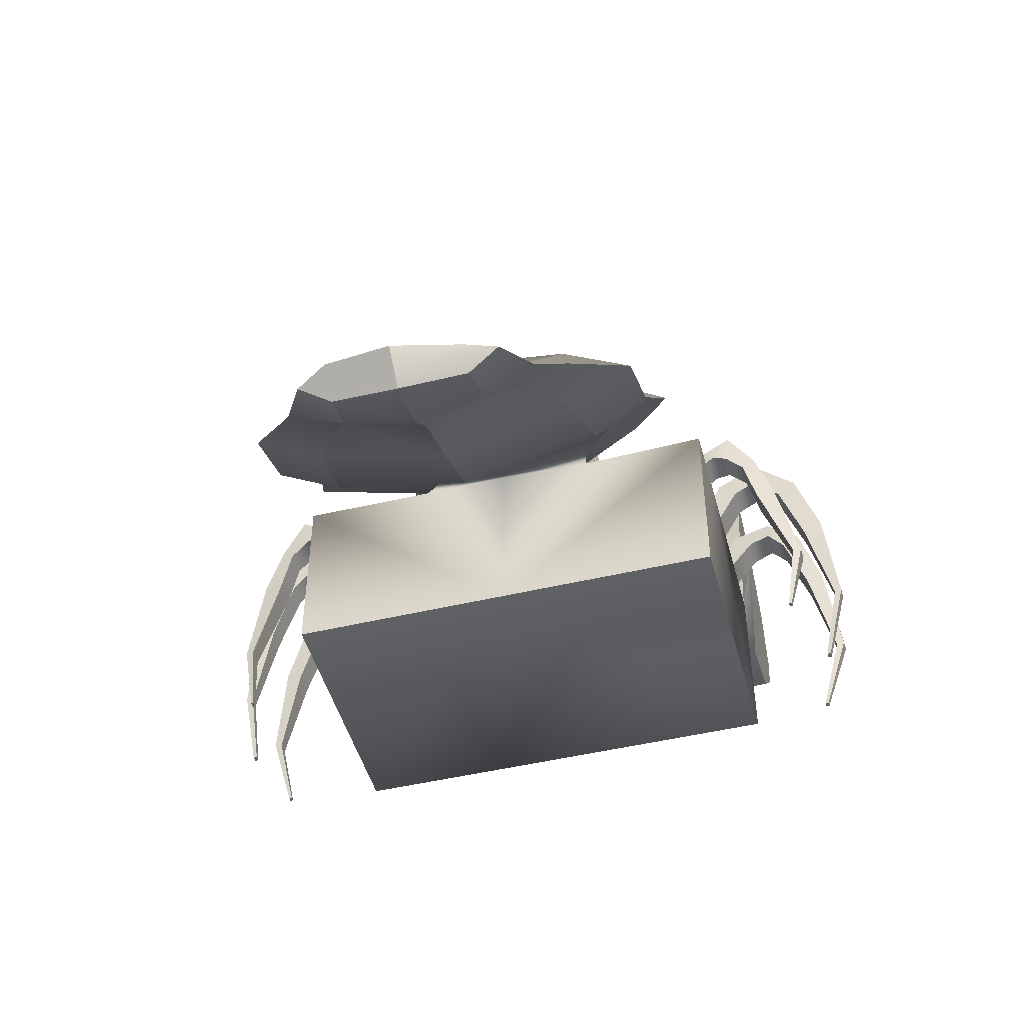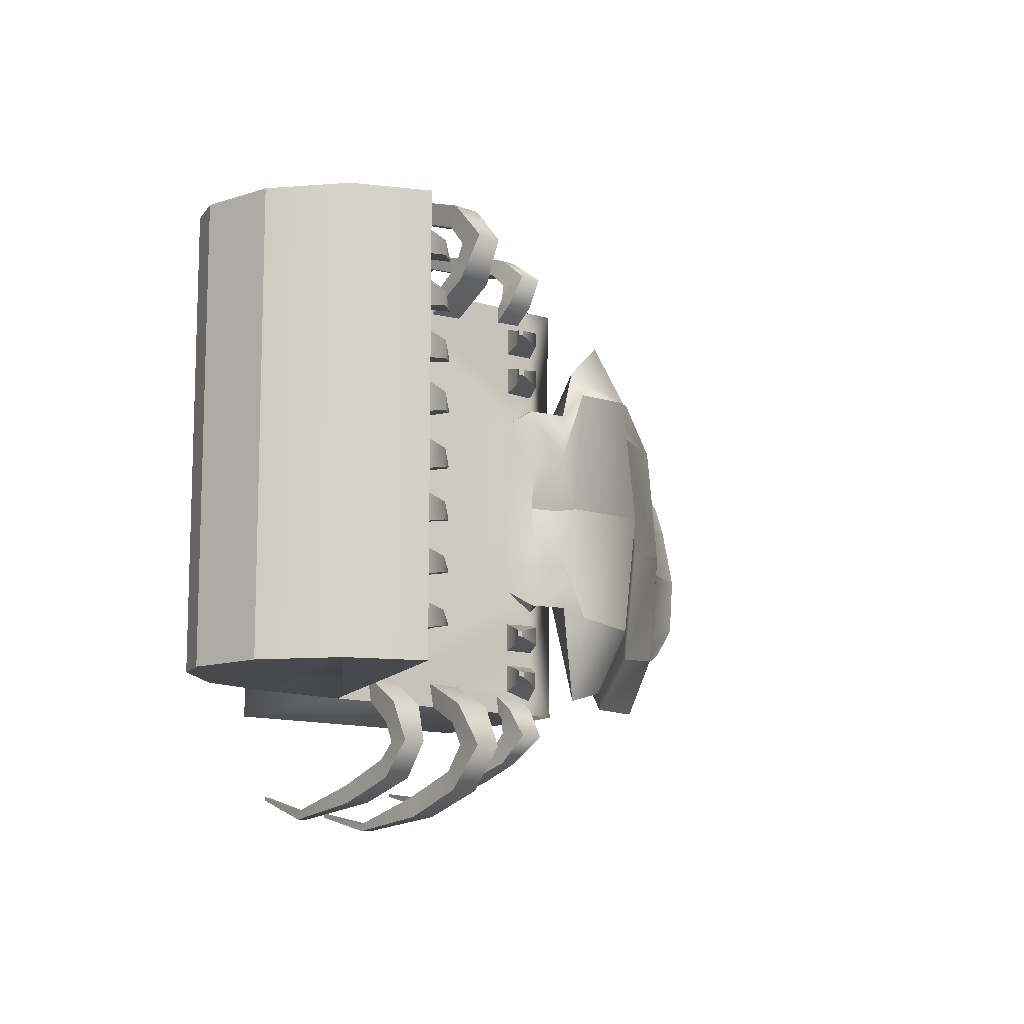
<metadata>
{"format":"obj","ext":"obj","renderer":"f3d","projection":"perspective","resolution":1024,"background":"white","views":[{"elev":-47.6,"azim":-75.0,"up":"+Y"},{"elev":-12.0,"azim":143.2,"up":"+Z"}]}
</metadata>
<code>
o cofreArana:Mesh
v -1.47 4.097 2.671
v -1.391 4.097 2.671
v -1.391 4.097 2.599
v -1.47 4.097 2.6
v -1.479 4.097 2.045
v -1.391 4.097 2.044
v -1.391 4.097 1.964
v -1.479 4.097 1.96
v -1.56 0.3873 4.159
v -1.556 0.3871 4.2
v -1.62 0.3871 4.198
v -1.631 0.3873 4.159
v -0.3613 0.3753 4.528
v -0.3512 0.3763 4.582
v -0.4295 0.3763 4.579
v -0.4281 0.3753 4.528
v 0.722 0.3868 4.321
v 0.7287 0.3866 4.37
v 0.6669 0.3866 4.366
v 0.662 0.3868 4.321
v 1.432 3.571 0
v 1.429 3.569 2.999
v 1.429 3.569 3.167
v 1.426 0.9015 3.169
v 1.428 0.9013 0
v 1.671 6.589 0.3611
v 1.708 6.578 0.3604
v 1.708 6.578 0.3981
v 1.671 6.589 0.3995
v 1.67 6.59 1.075
v 1.709 6.578 1.077
v 1.709 6.578 1.11
v 1.67 6.59 1.114
v 1.668 6.59 1.784
v 1.71 6.578 1.785
v 1.71 6.578 1.821
v 1.668 6.59 1.823
v 1.669 6.59 2.492
v 1.709 6.578 2.494
v 1.709 6.578 2.528
v 1.669 6.59 2.528
v -2.358 3.521 1.346
v -1.996 3.57 1.584
v -1.86 3.797 1.52
v -2.414 3.867 1.513
v -1.563 3.569 1.306
v -1.469 4.096 -2.673
v -1.469 4.096 -2.601
v -1.391 4.097 -2.599
v -1.391 4.097 -2.671
v -1.463 4.078 -2.072
v -1.463 4.078 -1.986
v -1.375 4.078 -1.989
v -1.375 4.078 -2.069
v -1.56 0.3873 -4.159
v -1.631 0.3873 -4.159
v -1.62 0.3871 -4.198
v -1.556 0.3871 -4.2
v -0.3613 0.3753 -4.528
v -0.4281 0.3753 -4.528
v -0.4295 0.3763 -4.579
v -0.3512 0.3763 -4.582
v 0.722 0.3868 -4.321
v 0.662 0.3868 -4.321
v 0.6669 0.3866 -4.366
v 0.7287 0.3866 -4.37
v 1.428 0.9013 -3.169
v 1.432 3.571 -3.167
v 1.429 3.569 -2.999
v 1.671 6.589 -0.3611
v 1.671 6.589 -0.3995
v 1.708 6.578 -0.3981
v 1.708 6.578 -0.3604
v 1.67 6.59 -1.075
v 1.67 6.59 -1.114
v 1.709 6.578 -1.11
v 1.709 6.578 -1.077
v 1.668 6.59 -1.784
v 1.668 6.59 -1.823
v 1.71 6.578 -1.821
v 1.71 6.578 -1.785
v 1.669 6.59 -2.492
v 1.669 6.59 -2.528
v 1.709 6.578 -2.528
v 1.709 6.578 -2.494
v -2.362 3.563 -1.237
v -2.414 3.867 -1.513
v -1.86 3.797 -1.52
v -1.996 3.57 -1.584
v -1.563 3.569 -1.306
v 4.388 4.494 0
v 4.538 5.038 0
v 4.538 5.038 3.137
v 4.388 4.494 3.137
v 3.483 6.895 3.137
v 2.461 7.289 3.137
v 2.414 7.121 3.138
v 2.301 6.711 3.142
v 1.483 3.752 3.154
v 2.542 3.49 3.137
v 3.483 6.895 1e-06
v 2.461 7.289 1e-06
v 4.269 6.047 3.137
v 4.269 6.047 1e-06
v 3.638 3.767 3.137
v 2.542 3.49 0
v 3.638 3.767 0
v -7.104 -0.2483 1.032
v -7.001 -0.3955 0.07118
v -6.485 0.07762 0.07118
v -6.607 0.3726 1.265
v -7.42 0.2002 0.07118
v -7.332 0.07447 1.03
v -6.828 0.56 1.265
v -7.09 0.5926 0.07118
v -7.248 -0.045 1.761
v -6.738 0.4834 2.095
v -5.591 0.4495 0.07118
v -5.678 0.8915 1.88
v -6.129 1.508 1.88
v -6.346 1.482 0.07118
v -5.912 1.211 2.786
v -4.648 0.9466 0.07118
v -4.644 1.399 1.989
v -5.252 1.916 1.989
v -5.617 1.77 0.07118
v -4.914 1.628 2.819
v -3.896 2.042 0.07118
v -3.778 2.506 1.806
v -4.351 2.992 1.806
v -4.748 2.766 0.07118
v -4.065 2.749 2.637
v -3.376 2.708 0.07118
v -3.245 3.138 1.905
v -3.604 3.897 1.905
v -3.908 3.813 0.07118
v -3.393 3.456 2.859
v -7.947 -0.4181 0.07118
v -7.81 -0.256 1.429
v -7.874 -0.1378 0.9702
v -8.167 -0.2312 0.07118
v -7.662 -0.4793 0.9925
v -7.741 -0.5934 0.07118
v -2.688 3.831 0.07118
v -2.6 4.134 1.823
v -2.279 4.016 0.7681
v -2.341 3.82 0
v -2.685 3.748 2.269
v -2.701 3.383 1.441
v -2.567 3.402 0
v -2.362 3.569 0
v -1.388 3.569 3.169
v -1.821 3.569 3.169
v -2.362 3.569 3.169
v -2.362 0.9013 3.169
v 0.888 3.569 3.169
v 0.4542 3.569 3.169
v -0.2058 3.569 3.169
v -0.63 3.569 3.169
v -2.362 0.9013 0
v -0.6387 3.569 2.842
v -1.366 3.569 2.917
v -1.997 3.569 2.441
v -1.563 3.569 2.437
v -1.563 3.569 2.207
v -1.997 3.569 2.211
v -1.997 3.569 1.794
v -1.563 3.569 1.811
v -1.997 3.569 2.83
v -1.563 3.569 2.833
v -1.539 3.833 2.746
v -1.855 3.904 2.744
v -1.539 3.833 2.524
v -1.855 3.904 2.526
v -1.542 3.838 2.13
v -1.855 3.906 2.133
v -1.542 3.838 1.883
v -1.855 3.906 1.872
v -1.859 3.856 0.5836
v -1.918 3.712 0
v -1.36 3.881 3.131
v -1.382 3.67 3.279
v -1.757 3.569 2.929
v -1.761 3.871 3.138
v -1.827 3.67 3.279
v -1.455 4.1 3.546
v -1.393 3.679 3.484
v -1.786 4.081 3.547
v -1.751 3.679 3.484
v -1.441 3.604 3.922
v -1.378 3.424 3.728
v -1.665 3.595 3.913
v -1.729 3.424 3.728
v -1.324 2.87 4.161
v -1.343 2.757 3.895
v -1.657 2.865 4.148
v -1.697 2.757 3.895
v -1.281 1.619 4.438
v -1.486 1.618 4.432
v -1.293 1.588 4.318
v -1.52 1.588 4.318
v -0.142 3.569 2.824
v -0.142 4.298 3.193
v -0.2058 4.065 3.448
v -0.6387 4.285 3.206
v -0.63 4.065 3.448
v -0.2179 4.672 3.811
v -0.2058 4.254 3.781
v -0.5861 4.653 3.809
v -0.63 4.254 3.781
v -0.1889 4.105 4.418
v -0.2406 3.908 4.135
v -0.5917 4.095 4.403
v -0.5848 3.908 4.135
v -0.1466 3.151 4.747
v -0.1911 3.031 4.45
v -0.4936 3.145 4.731
v -0.4875 3.031 4.45
v -0.1267 1.806 4.881
v -0.2891 1.805 4.875
v -0.1475 1.783 4.775
v -0.2863 1.783 4.775
v 0.9365 3.569 2.798
v 0.9365 4.228 3.227
v 0.888 3.971 3.494
v 0.4895 3.569 2.829
v 0.4895 4.206 3.25
v 0.4542 3.971 3.494
v 0.8751 4.442 3.788
v 0.874 4.098 3.792
v 0.5396 4.413 3.786
v 0.4717 4.098 3.792
v 0.9075 4.005 4.293
v 0.8648 3.828 4.02
v 0.5143 3.99 4.271
v 0.4833 3.828 4.02
v 0.9359 3.063 4.587
v 0.8973 2.952 4.329
v 0.5809 3.054 4.565
v 0.5529 2.952 4.329
v 0.9175 1.684 4.746
v 0.8995 1.64 4.626
v 0.7525 1.68 4.736
v 0.7395 1.64 4.626
v 2.3 6.708 1e-06
v 2.3 6.709 0.1612
v 2.415 7.123 0.1696
v 2.415 7.123 1e-06
v 2.415 7.122 0.5986
v 2.3 6.709 0.583
v 2.3 6.709 0.9071
v 2.415 7.122 0.8915
v 2.415 7.122 1.298
v 2.3 6.709 1.259
v 2.3 6.71 1.622
v 2.414 7.122 1.614
v 2.412 7.122 1.993
v 2.301 6.71 1.973
v 2.301 6.71 2.344
v 2.414 7.122 2.329
v 2.049 6.71 0.251
v 2.033 7.028 0.2559
v 2.049 6.711 0.4996
v 2.033 7.028 0.5088
v 2.046 6.707 0.9844
v 2.03 7.023 0.9752
v 2.046 6.707 1.191
v 2.03 7.023 1.214
v 2.04 6.716 1.705
v 2.025 7.006 1.701
v 2.04 6.716 1.895
v 2.025 7.006 1.906
v 2.042 6.708 2.418
v 2.027 7.005 2.409
v 2.301 6.71 2.688
v 2.042 6.708 2.609
v 2.414 7.121 2.692
v 2.027 7.005 2.611
v 0.9059 3.57 0
v -1.563 3.569 0
v -1.563 3.569 0.4873
v 2.301 6.711 3
v 2.414 7.121 3.001
v 1.483 3.752 3.001
v 1.483 3.751 0
v 4.388 4.494 -3.137
v 4.538 5.038 -3.137
v 3.483 6.895 -3.137
v 2.542 3.49 -3.137
v 1.483 3.752 -3.154
v 2.301 6.711 -3.142
v 2.414 7.121 -3.138
v 2.461 7.289 -3.137
v 4.269 6.047 -3.137
v 3.638 3.767 -3.137
v -7.104 -0.2483 -0.8892
v -6.607 0.3726 -1.122
v -6.828 0.56 -1.122
v -7.332 0.07447 -0.888
v -6.738 0.4834 -1.953
v -7.248 -0.045 -1.619
v -5.678 0.8915 -1.738
v -6.129 1.508 -1.738
v -5.912 1.211 -2.643
v -4.644 1.399 -1.846
v -5.252 1.916 -1.846
v -4.914 1.628 -2.677
v -3.778 2.506 -1.664
v -4.351 2.992 -1.664
v -4.065 2.749 -2.494
v -3.233 3.142 -1.742
v -3.604 3.897 -1.763
v -3.393 3.456 -2.717
v -8.036 -0.1616 -0.8468
v -7.81 -0.256 -1.287
v -7.662 -0.4793 -0.8502
v -2.279 4.016 -0.7681
v -2.6 4.134 -1.681
v -2.651 3.766 -2.912
v -2.611 3.499 -0.9294
v -1.388 3.569 -3.169
v -0.6301 3.569 -3.169
v -0.2058 3.569 -3.169
v 0.4542 3.569 -3.169
v 0.8879 3.569 -3.169
v -2.362 0.9012 -3.169
v -2.362 3.569 -3.169
v -1.807 3.519 -3.298
v -0.6387 3.569 -2.842
v -1.366 3.569 -2.917
v -1.997 3.569 -2.441
v -1.997 3.569 -2.211
v -1.562 3.566 -2.211
v -1.563 3.569 -2.437
v -1.997 3.569 -1.794
v -1.563 3.569 -1.811
v -1.987 3.529 -2.943
v -1.845 3.889 -2.783
v -1.539 3.833 -2.746
v -1.563 3.569 -2.833
v -1.539 3.832 -2.526
v -1.845 3.89 -2.561
v -1.854 3.904 -2.138
v -1.533 3.822 -2.153
v -1.533 3.822 -1.903
v -1.855 3.906 -1.872
v -1.859 3.856 -0.5836
v -1.382 3.67 -3.279
v -1.36 3.881 -3.131
v -1.761 3.871 -3.138
v -1.757 3.569 -2.929
v -1.827 3.67 -3.279
v -1.393 3.679 -3.484
v -1.455 4.1 -3.546
v -1.786 4.081 -3.547
v -1.751 3.679 -3.484
v -1.378 3.424 -3.728
v -1.441 3.604 -3.922
v -1.665 3.595 -3.913
v -1.729 3.424 -3.728
v -1.343 2.757 -3.895
v -1.324 2.87 -4.161
v -1.657 2.865 -4.148
v -1.697 2.757 -3.895
v -1.281 1.619 -4.438
v -1.486 1.618 -4.432
v -1.293 1.588 -4.318
v -1.52 1.588 -4.318
v -0.2058 4.065 -3.448
v -0.142 4.298 -3.193
v -0.142 3.569 -2.824
v -0.6387 4.285 -3.206
v -0.63 4.065 -3.448
v -0.2058 4.254 -3.781
v -0.2179 4.672 -3.811
v -0.5861 4.653 -3.809
v -0.63 4.254 -3.781
v -0.2406 3.908 -4.135
v -0.1889 4.105 -4.418
v -0.5917 4.095 -4.403
v -0.5848 3.908 -4.135
v -0.1911 3.031 -4.45
v -0.1466 3.151 -4.747
v -0.4936 3.145 -4.731
v -0.4875 3.031 -4.45
v -0.1267 1.806 -4.881
v -0.2891 1.805 -4.875
v -0.1475 1.783 -4.775
v -0.2863 1.783 -4.775
v 0.8879 3.971 -3.494
v 0.9365 4.228 -3.227
v 0.9365 3.569 -2.798
v 0.4895 4.206 -3.25
v 0.4895 3.569 -2.829
v 0.4542 3.971 -3.494
v 0.874 4.098 -3.792
v 0.8751 4.442 -3.788
v 0.5396 4.413 -3.786
v 0.4717 4.098 -3.792
v 0.8647 3.828 -4.02
v 0.9075 4.005 -4.293
v 0.5143 3.99 -4.271
v 0.4833 3.828 -4.02
v 0.8973 2.952 -4.329
v 0.9359 3.063 -4.587
v 0.5809 3.054 -4.565
v 0.5529 2.952 -4.329
v 0.8995 1.64 -4.626
v 0.9175 1.684 -4.746
v 0.7525 1.68 -4.736
v 0.7395 1.64 -4.626
v 2.415 7.123 -0.1696
v 2.3 6.709 -0.1612
v 2.415 7.122 -0.5986
v 2.415 7.122 -0.8915
v 2.3 6.709 -0.9071
v 2.3 6.709 -0.583
v 2.415 7.122 -1.298
v 2.414 7.122 -1.614
v 2.3 6.71 -1.622
v 2.3 6.709 -1.259
v 2.414 7.122 -1.993
v 2.414 7.122 -2.329
v 2.301 6.71 -2.344
v 2.301 6.71 -1.973
v 2.033 7.028 -0.2559
v 2.049 6.71 -0.251
v 2.049 6.711 -0.4996
v 2.033 7.028 -0.5088
v 2.03 7.023 -0.9752
v 2.029 6.708 -0.9844
v 2.046 6.707 -1.191
v 2.03 7.023 -1.214
v 2.025 7.006 -1.701
v 2.04 6.716 -1.705
v 2.04 6.716 -1.895
v 2.025 7.006 -1.906
v 2.027 7.005 -2.409
v 2.04 6.708 -2.418
v 2.042 6.708 -2.609
v 2.301 6.71 -2.688
v 2.027 7.005 -2.611
v 2.414 7.121 -2.692
v -1.563 3.569 -0.4873
v 2.414 7.121 -3.001
v 2.301 6.711 -3
v 1.483 3.752 -3.001
f 1 2 3 4
f 5 6 7 8
f 9 10 11 12
f 13 14 15 16
f 17 18 19 20
f 21 22 23 24 25
f 26 27 28 29
f 30 31 32 33
f 34 35 36 37
f 38 39 40 41
f 42 43 44 45
f 43 46 44
f 47 48 49 50
f 51 52 53 54
f 55 56 57 58
f 59 60 61 62
f 63 64 65 66
f 21 25 67 68 69
f 70 71 72 73
f 74 75 76 77
f 78 79 80 81
f 82 83 84 85
f 86 87 88 89
f 89 88 90
f 91 92 93 94
f 95 96 97 98 99 23 100
f 96 95 101 102
f 101 95 103 104
f 95 100 105 103
f 100 106 107 105
f 104 103 93 92
f 103 105 94 93
f 105 107 91 94
f 108 109 110 111
f 112 113 114 115
f 113 116 117 114
f 116 108 111 117
f 111 110 118 119
f 115 114 120 121
f 114 117 122 120
f 117 111 119 122
f 119 118 123 124
f 121 120 125 126
f 120 122 127 125
f 122 119 124 127
f 124 123 128 129
f 126 125 130 131
f 125 127 132 130
f 127 124 129 132
f 129 128 133 134
f 131 130 135 136
f 130 132 137 135
f 132 129 134 137
f 138 139 140 141
f 142 139 138 143
f 141 140 113 112
f 140 139 116 113
f 139 142 108 116
f 142 143 109 108
f 144 145 146 147
f 145 148 45 146
f 148 149 42 45
f 150 151 42 149
f 152 153 154 155 24 23 156 157 158 159
f 160 25 24 155
f 161 162 152 159
f 163 164 165 166
f 167 168 46 43
f 169 170 171 172
f 170 164 173 171
f 164 163 174 173
f 163 169 172 174
f 174 172 1 4
f 173 174 4 3
f 171 173 3 2
f 172 171 2 1
f 166 165 175 176
f 165 168 177 175
f 168 167 178 177
f 167 166 176 178
f 176 175 6 5
f 178 176 5 8
f 177 178 8 7
f 175 177 7 6
f 146 45 44 179
f 145 144 136 135
f 148 145 135 137
f 149 148 137 134
f 133 150 149 134
f 180 147 146 179
f 152 162 181 182
f 162 183 184 181
f 183 153 185 184
f 153 152 182 185
f 182 181 186 187
f 181 184 188 186
f 184 185 189 188
f 185 182 187 189
f 187 186 190 191
f 186 188 192 190
f 188 189 193 192
f 189 187 191 193
f 191 190 194 195
f 190 192 196 194
f 192 193 197 196
f 193 191 195 197
f 198 199 11 10
f 200 198 10 9
f 201 200 9 12
f 199 201 12 11
f 195 194 198 200
f 197 195 200 201
f 196 197 201 199
f 194 196 199 198
f 158 202 203 204
f 202 161 205 203
f 161 159 206 205
f 159 158 204 206
f 204 203 207 208
f 203 205 209 207
f 205 206 210 209
f 206 204 208 210
f 208 207 211 212
f 207 209 213 211
f 209 210 214 213
f 210 208 212 214
f 212 211 215 216
f 211 213 217 215
f 213 214 218 217
f 214 212 216 218
f 219 220 15 14
f 221 219 14 13
f 222 221 13 16
f 220 222 16 15
f 215 217 220 219
f 216 215 219 221
f 218 216 221 222
f 217 218 222 220
f 156 223 224 225
f 223 226 227 224
f 226 157 228 227
f 157 156 225 228
f 225 224 229 230
f 224 227 231 229
f 227 228 232 231
f 228 225 230 232
f 230 229 233 234
f 229 231 235 233
f 231 232 236 235
f 232 230 234 236
f 234 233 237 238
f 233 235 239 237
f 235 236 240 239
f 236 234 238 240
f 238 237 241 242
f 237 239 243 241
f 239 240 244 243
f 240 238 242 244
f 241 243 19 18
f 242 241 18 17
f 244 242 17 20
f 243 244 20 19
f 226 202 158 157
f 169 154 153 183
f 170 169 183 162
f 245 246 247 248
f 249 250 251 252
f 253 254 255 256
f 257 258 259 260
f 247 246 261 262
f 246 250 263 261
f 250 249 264 263
f 249 247 262 264
f 252 251 265 266
f 251 254 267 265
f 254 253 268 267
f 253 252 266 268
f 256 255 269 270
f 255 258 271 269
f 258 257 272 271
f 257 256 270 272
f 260 259 273 274
f 259 275 276 273
f 275 277 278 276
f 277 260 274 278
f 264 262 26 29
f 263 264 29 28
f 261 263 28 27
f 262 261 27 26
f 268 266 30 33
f 267 268 33 32
f 265 267 32 31
f 266 265 31 30
f 272 270 34 37
f 271 272 37 36
f 269 271 36 35
f 270 269 35 34
f 278 274 38 41
f 276 278 41 40
f 273 276 40 39
f 274 273 39 38
f 226 223 46 168
f 161 164 170 162
f 202 165 164 161
f 226 168 165 202
f 279 223 22 21
f 156 23 22 223
f 280 281 46 223 279
f 275 282 283 277
f 97 283 282 98
f 23 22 21 106 100
f 282 284 99 98
f 259 258 255 254 251 250 246 245 285 284 282 275
f 248 247 249 252 253 256 257 260 277 283 97 96 102
f 99 284 22 23
f 281 280 180 179
f 179 44 46 281
f 163 166 167 43 42 154 169
f 160 155 154 42 151
f 91 286 287 92
f 288 289 68 290 291 292 293
f 293 102 101 288
f 101 104 294 288
f 288 294 295 289
f 289 295 107 106
f 104 92 287 294
f 294 287 286 295
f 295 286 91 107
f 296 297 110 109
f 112 115 298 299
f 299 298 300 301
f 301 300 297 296
f 297 302 118 110
f 115 121 303 298
f 298 303 304 300
f 300 304 302 297
f 302 305 123 118
f 121 126 306 303
f 303 306 307 304
f 304 307 305 302
f 305 308 128 123
f 126 131 309 306
f 306 309 310 307
f 307 310 308 305
f 308 311 133 128
f 131 136 312 309
f 309 312 313 310
f 310 313 311 308
f 138 141 314 315
f 316 143 138 315
f 141 112 299 314
f 314 299 301 315
f 315 301 296 316
f 316 296 109 143
f 144 147 317 318
f 318 317 87 319
f 319 87 86 320
f 150 320 86 151
f 321 322 323 324 325 68 67 326 327 328
f 160 326 67 25
f 329 322 321 330
f 331 332 333 334
f 335 89 90 336
f 337 338 339 340
f 340 339 341 334
f 334 341 342 331
f 331 342 338 337
f 342 48 47 338
f 341 49 48 342
f 339 50 49 341
f 338 47 50 339
f 332 343 344 333
f 333 344 345 336
f 336 345 346 335
f 335 346 343 332
f 343 51 54 344
f 346 52 51 343
f 345 53 52 346
f 344 54 53 345
f 317 347 88 87
f 318 312 136 144
f 319 313 312 318
f 320 311 313 319
f 133 311 320 150
f 180 347 317 147
f 321 348 349 330
f 330 349 350 351
f 351 350 352 328
f 328 352 348 321
f 348 353 354 349
f 349 354 355 350
f 350 355 356 352
f 352 356 353 348
f 353 357 358 354
f 354 358 359 355
f 355 359 360 356
f 356 360 357 353
f 357 361 362 358
f 358 362 363 359
f 359 363 364 360
f 360 364 361 357
f 365 58 57 366
f 367 55 58 365
f 368 56 55 367
f 366 57 56 368
f 361 367 365 362
f 364 368 367 361
f 363 366 368 364
f 362 365 366 363
f 323 369 370 371
f 371 370 372 329
f 329 372 373 322
f 322 373 369 323
f 369 374 375 370
f 370 375 376 372
f 372 376 377 373
f 373 377 374 369
f 374 378 379 375
f 375 379 380 376
f 376 380 381 377
f 377 381 378 374
f 378 382 383 379
f 379 383 384 380
f 380 384 385 381
f 381 385 382 378
f 386 62 61 387
f 388 59 62 386
f 389 60 59 388
f 387 61 60 389
f 383 386 387 384
f 382 388 386 383
f 385 389 388 382
f 384 387 389 385
f 325 390 391 392
f 392 391 393 394
f 394 393 395 324
f 324 395 390 325
f 390 396 397 391
f 391 397 398 393
f 393 398 399 395
f 395 399 396 390
f 396 400 401 397
f 397 401 402 398
f 398 402 403 399
f 399 403 400 396
f 400 404 405 401
f 401 405 406 402
f 402 406 407 403
f 403 407 404 400
f 404 408 409 405
f 405 409 410 406
f 406 410 411 407
f 407 411 408 404
f 409 66 65 410
f 408 63 66 409
f 411 64 63 408
f 410 65 64 411
f 394 324 323 371
f 337 351 328 327
f 340 330 351 337
f 245 248 412 413
f 414 415 416 417
f 418 419 420 421
f 422 423 424 425
f 412 426 427 413
f 413 427 428 417
f 417 428 429 414
f 414 429 426 412
f 415 430 431 416
f 416 431 432 421
f 421 432 433 418
f 418 433 430 415
f 419 434 435 420
f 420 435 436 425
f 425 436 437 422
f 422 437 434 419
f 423 438 439 424
f 424 439 440 441
f 441 440 442 443
f 443 442 438 423
f 429 71 70 426
f 428 72 71 429
f 427 73 72 428
f 426 70 73 427
f 433 75 74 430
f 432 76 75 433
f 431 77 76 432
f 430 74 77 431
f 437 79 78 434
f 436 80 79 437
f 435 81 80 436
f 434 78 81 435
f 442 83 82 438
f 440 84 83 442
f 439 85 84 440
f 438 82 85 439
f 394 336 90 392
f 329 330 340 334
f 371 329 334 333
f 394 371 333 336
f 279 21 69 392
f 325 392 69 68
f 280 279 392 90 444
f 441 443 445 446
f 292 291 446 445
f 68 289 106 21 69
f 446 291 290 447
f 424 441 446 447 285 245 413 417 416 421 420 425
f 248 102 293 292 445 443 423 422 419 418 415 414 412
f 290 68 69 447
f 444 347 180 280
f 347 444 90 88
f 331 337 327 86 89 335 332
f 160 151 86 327 326
f 284 285 21 22
f 447 69 21 285

</code>
